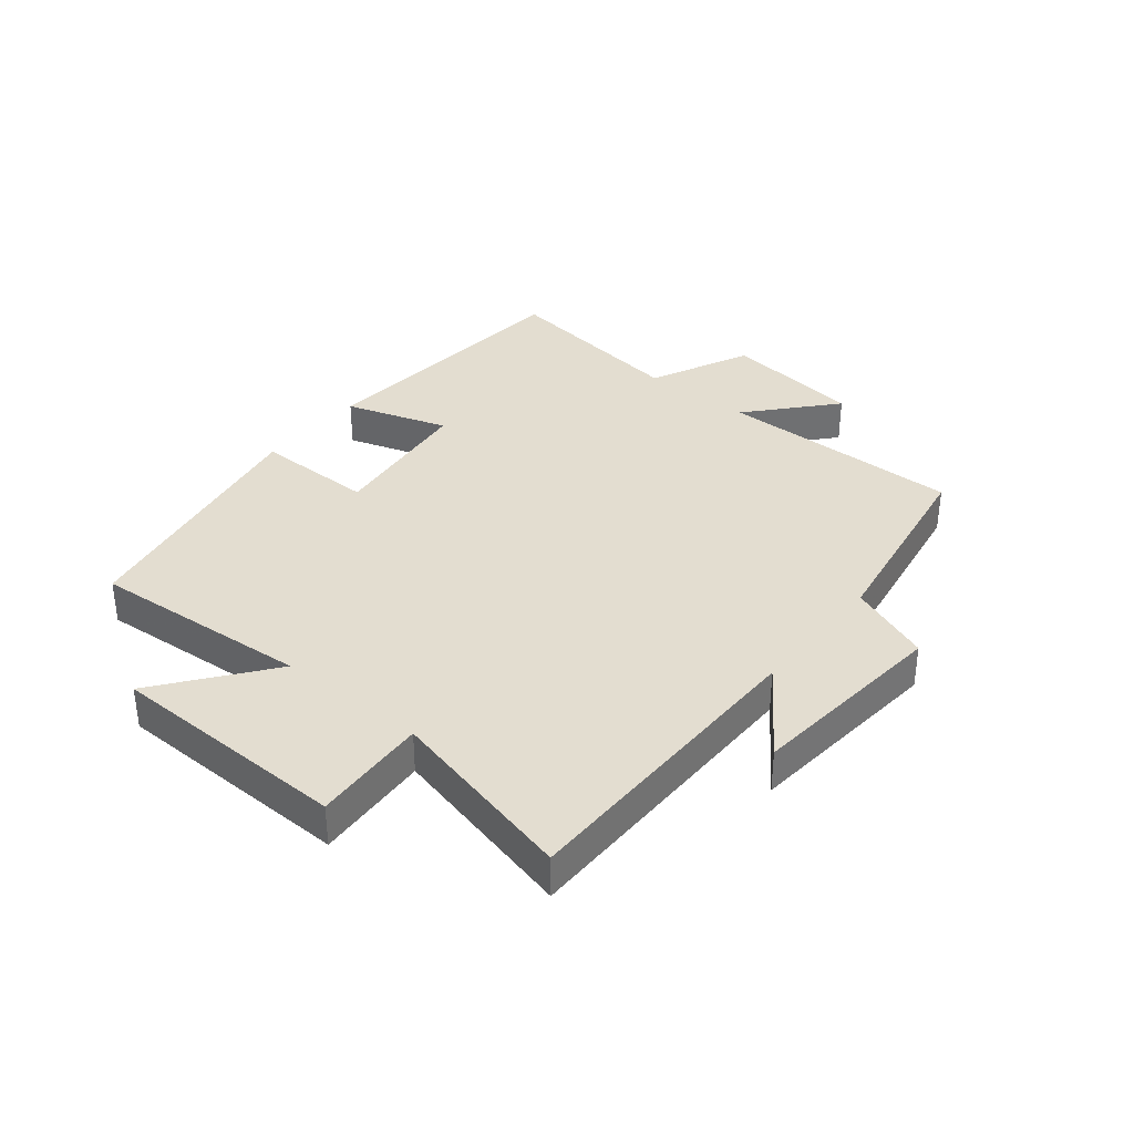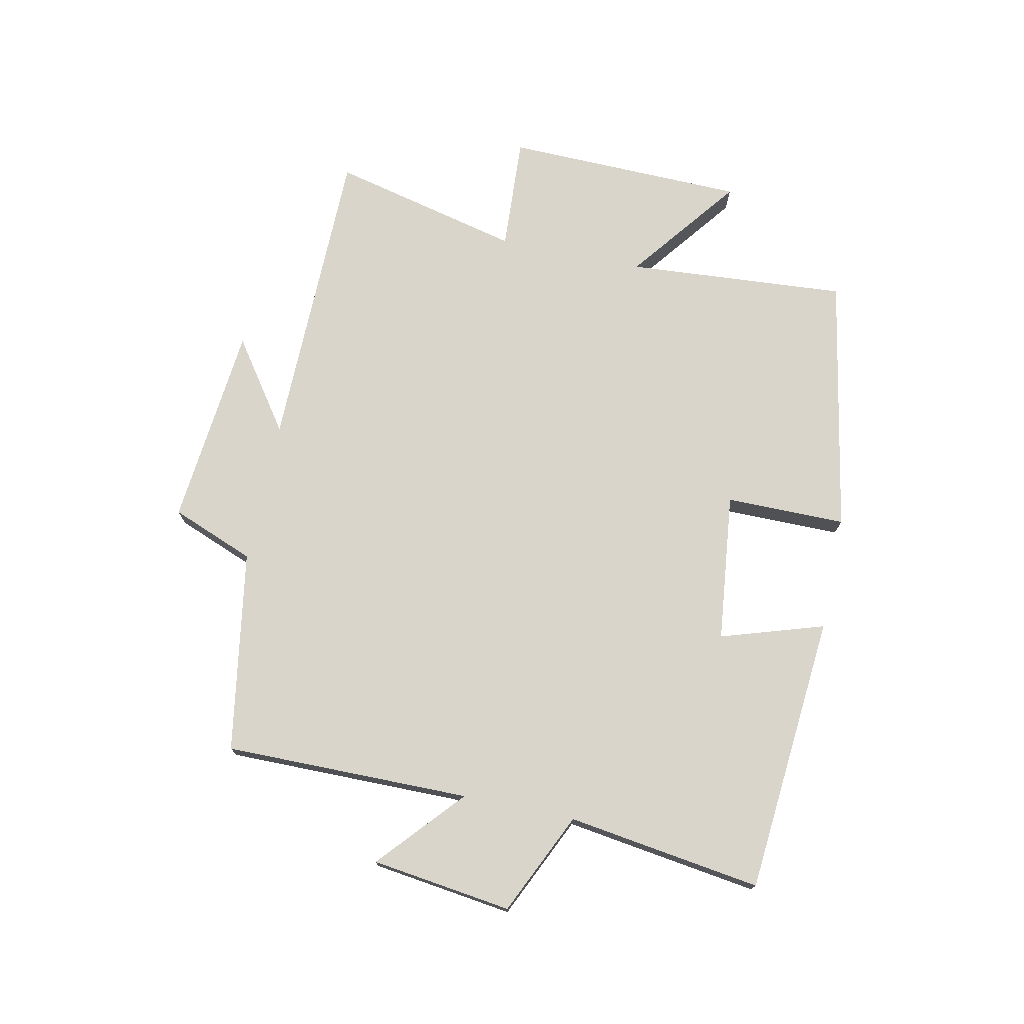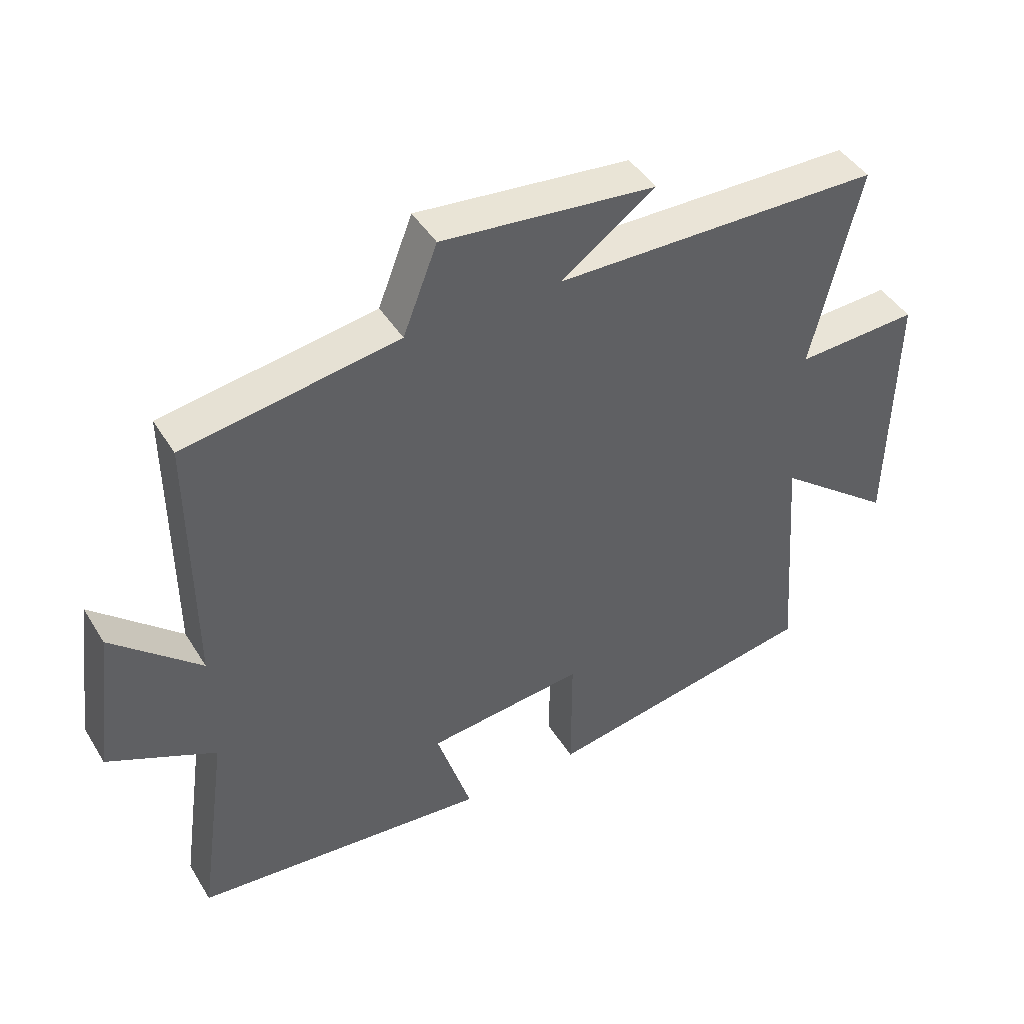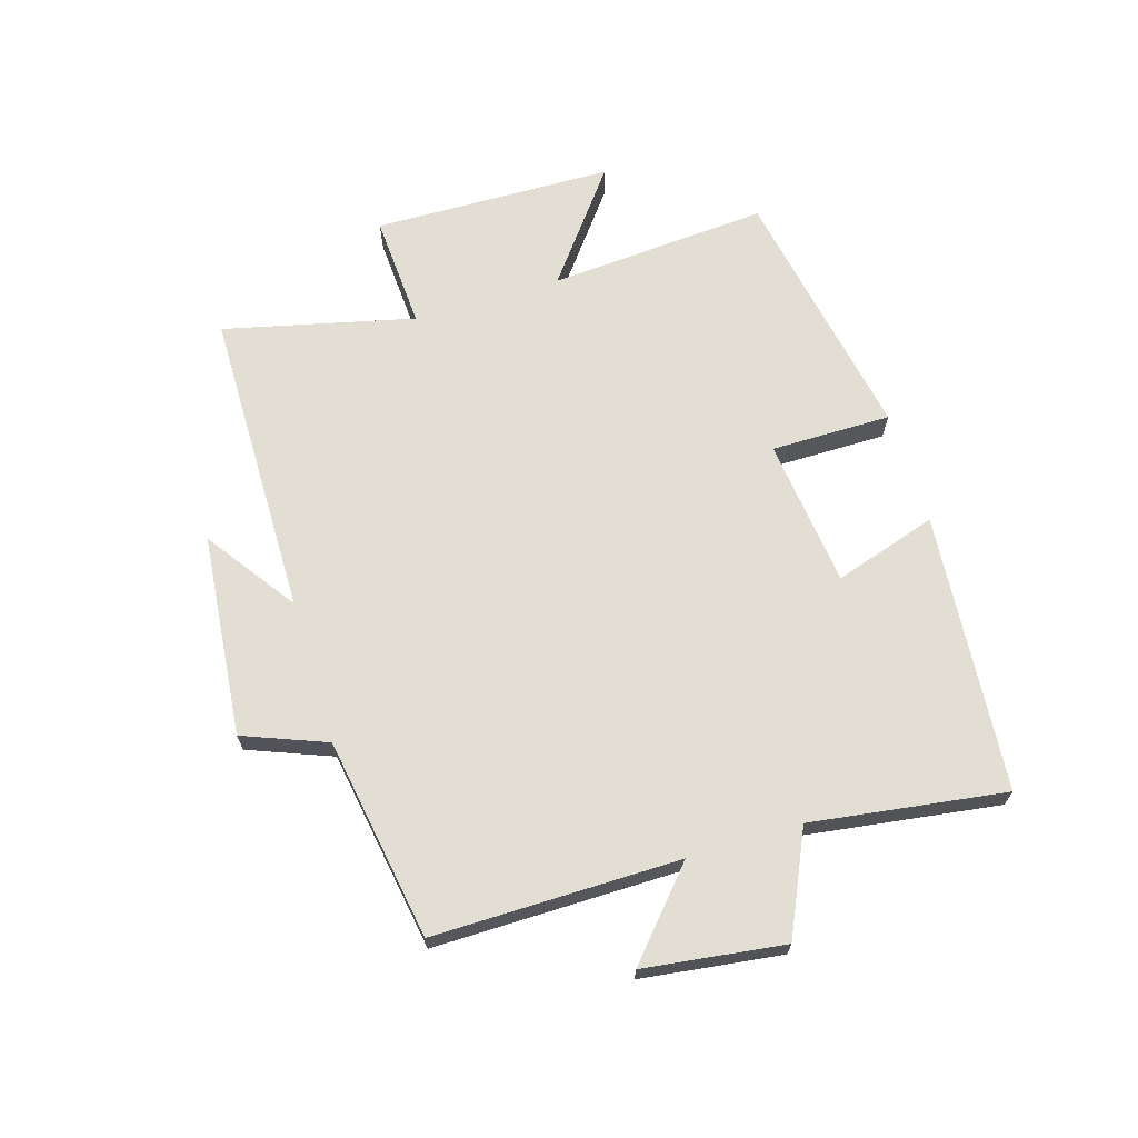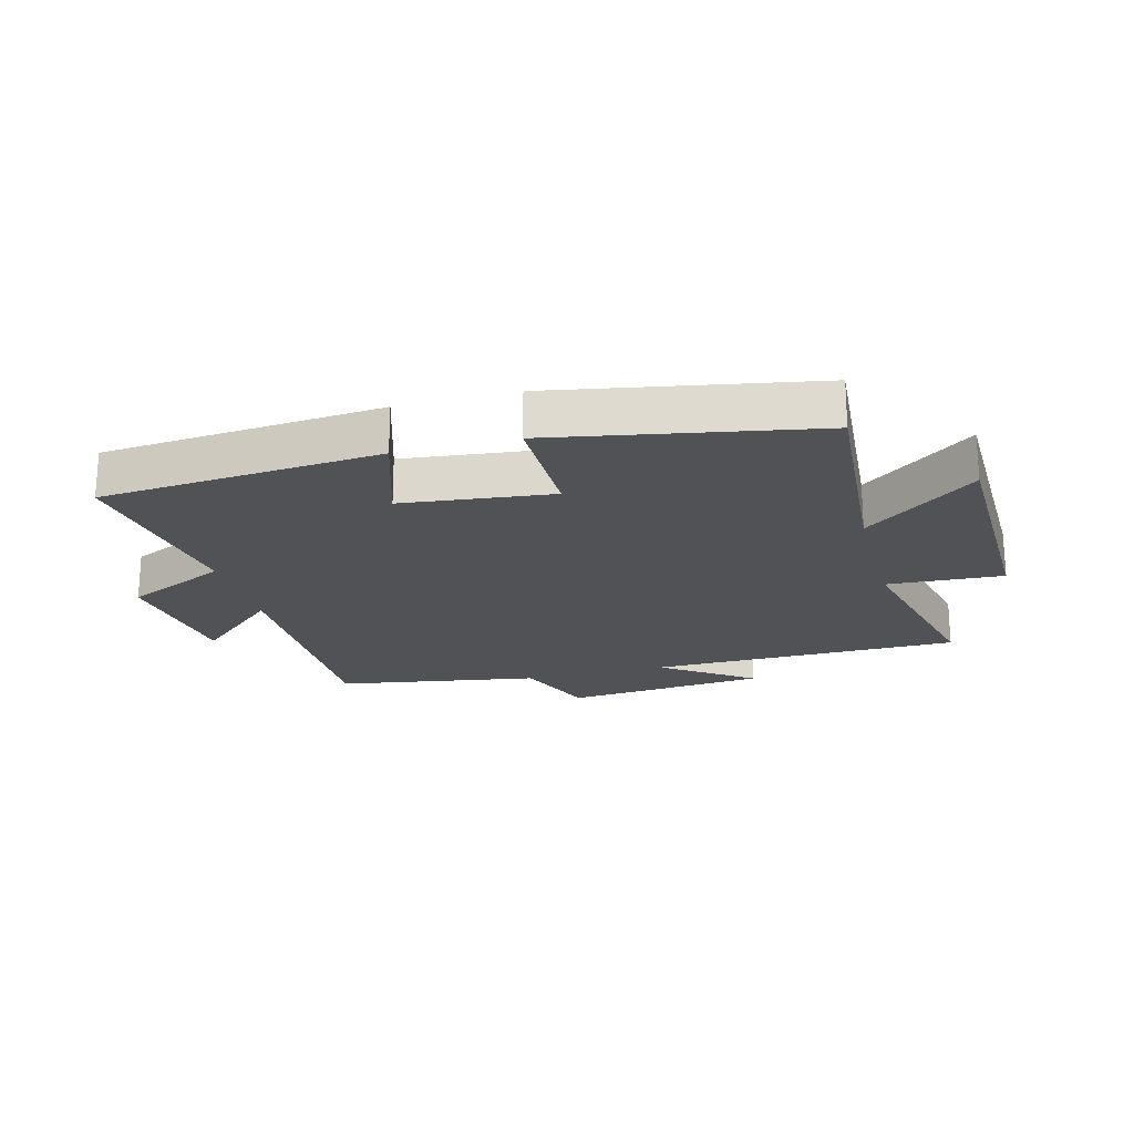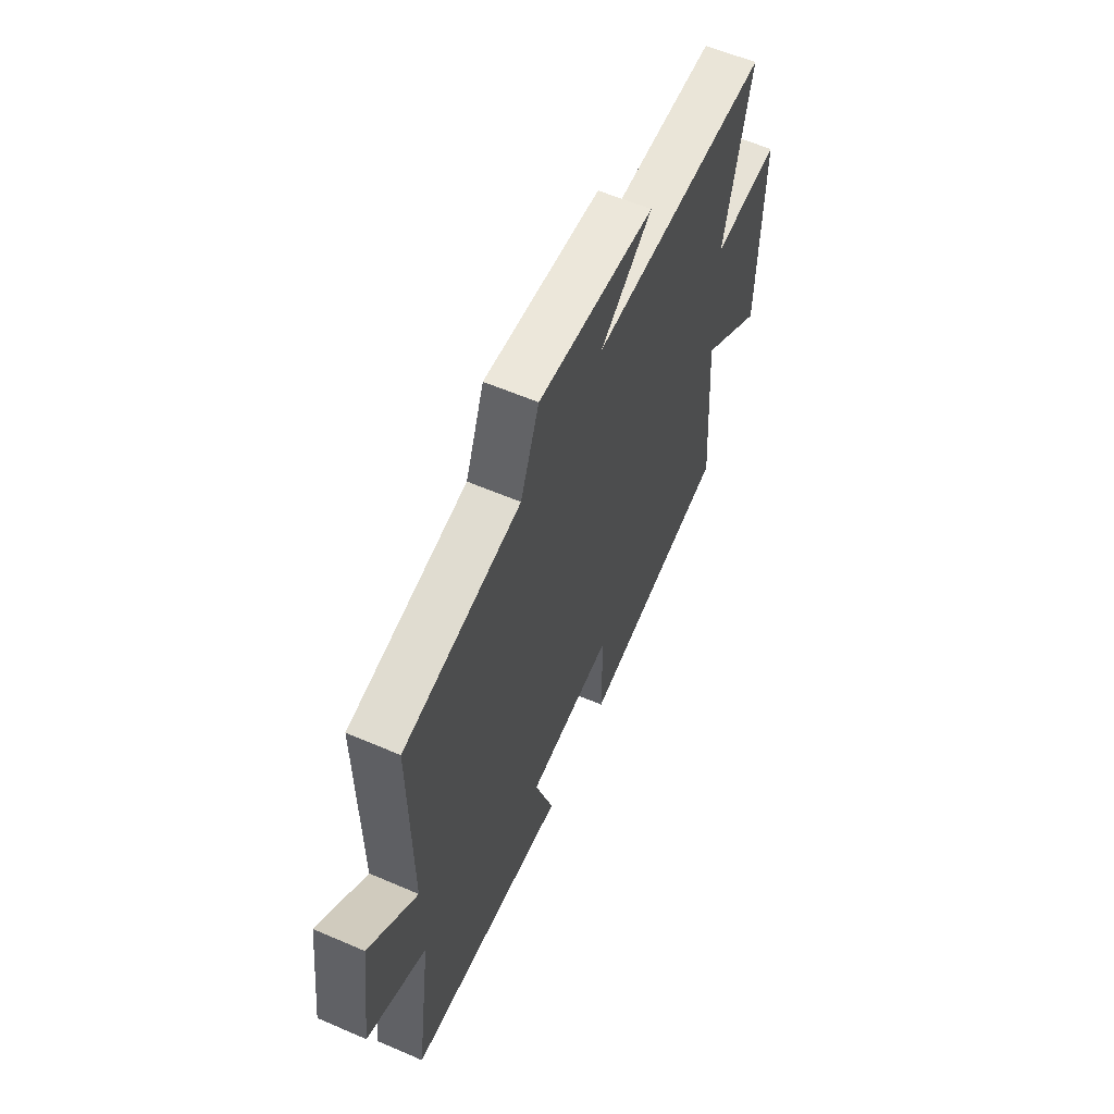
<metadata>
{"format":"obj","ext":"obj","renderer":"f3d","projection":"perspective","resolution":1024,"background":"white","views":[{"elev":35.6,"azim":-51.0,"up":"+Y"},{"elev":74.2,"azim":101.9,"up":"+Y"},{"elev":43.8,"azim":150.4,"up":"+Z"},{"elev":67.3,"azim":73.1,"up":"+Y"},{"elev":-21.0,"azim":-165.0,"up":"+Y"},{"elev":59.3,"azim":113.9,"up":"+Z"}]}
</metadata>
<code>
v -0.527 0.07 -0.421
v -0.5 0.07 -0.06
v -0.681 0.07 -0.199
v -0.689 0.07 0.195
v -0.5 0.07 0.184
v -0.574 0.07 0.496
v -0.066 0.07 0.5
v -0.213 0.07 0.604
v 0.119 0.07 0.636
v 0.172 0.07 0.5
v 0.503 0.07 0.445
v 0.5 0.07 0.042
v 0.637 0.07 0.163
v 0.667 0.07 -0.067
v 0.5 0.07 -0.144
v 0.545 0.07 -0.462
v 0.088 0.07 -0.5
v 0.142 0.07 -0.331
v -0.102 0.07 -0.303
v -0.102 0.07 -0.5
v -0.527 0 -0.421
v -0.5 0 -0.06
v -0.681 0 -0.199
v -0.689 0 0.195
v -0.5 0 0.184
v -0.574 0 0.496
v -0.066 0 0.5
v -0.213 0 0.604
v 0.119 0 0.636
v 0.172 0 0.5
v 0.503 0 0.445
v 0.5 0 0.042
v 0.637 0 0.163
v 0.667 0 -0.067
v 0.5 0 -0.144
v 0.545 0 -0.462
v 0.088 0 -0.5
v 0.142 0 -0.331
v -0.102 0 -0.303
v -0.102 0 -0.5
f 19 20 1 2
f 18 19 2
f 15 16 17 18
f 15 18 2
f 12 13 14 15
f 12 15 2
f 10 11 12 2
f 7 8 9 10
f 5 6 7 10
f 5 10 2 3
f 3 4 5
f 22 21 40 39
f 22 39 38
f 38 37 36 35
f 22 38 35
f 35 34 33 32
f 22 35 32
f 22 32 31 30
f 30 29 28 27
f 30 27 26 25
f 23 22 30 25
f 25 24 23
f 1 21 22 2
f 2 22 23 3
f 3 23 24 4
f 4 24 25 5
f 5 25 26 6
f 6 26 27 7
f 7 27 28 8
f 8 28 29 9
f 9 29 30 10
f 10 30 31 11
f 11 31 32 12
f 12 32 33 13
f 13 33 34 14
f 14 34 35 15
f 15 35 36 16
f 16 36 37 17
f 17 37 38 18
f 18 38 39 19
f 19 39 40 20
f 20 40 21 1

</code>
